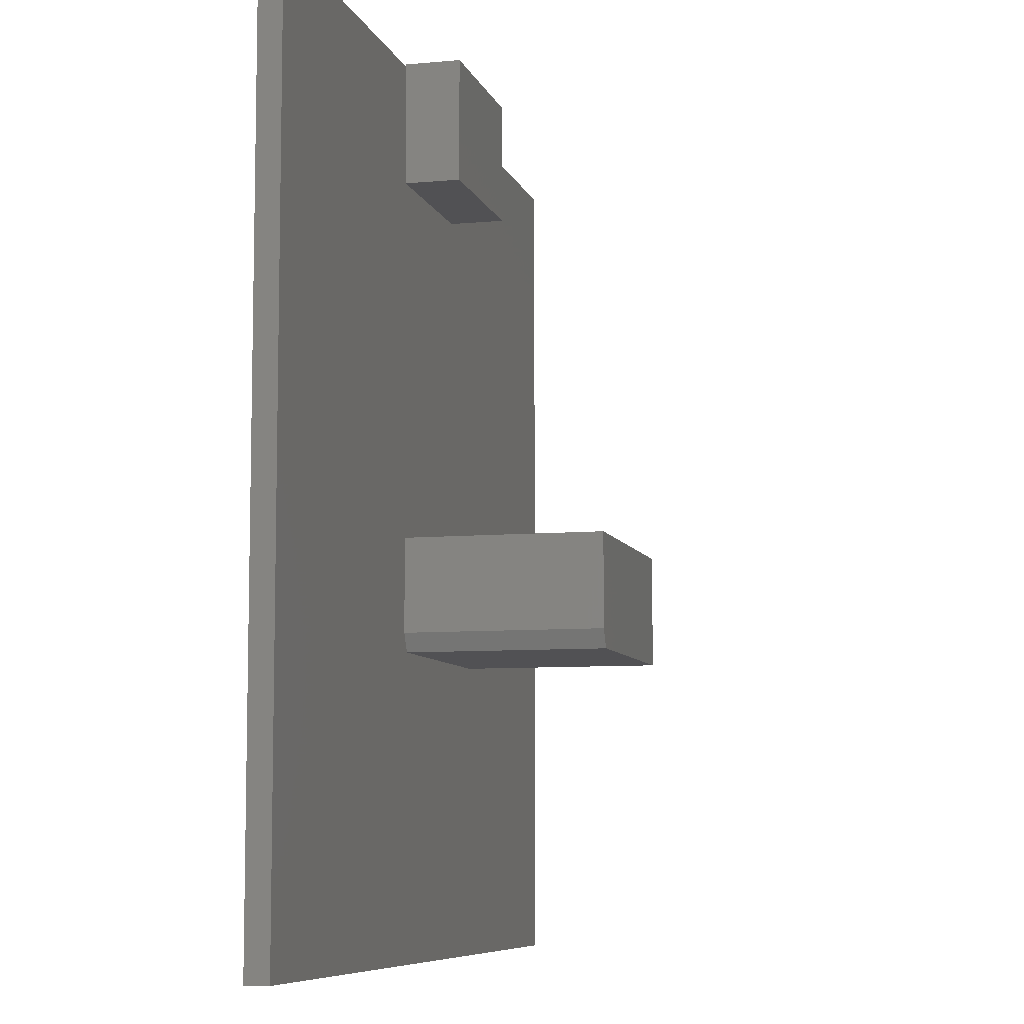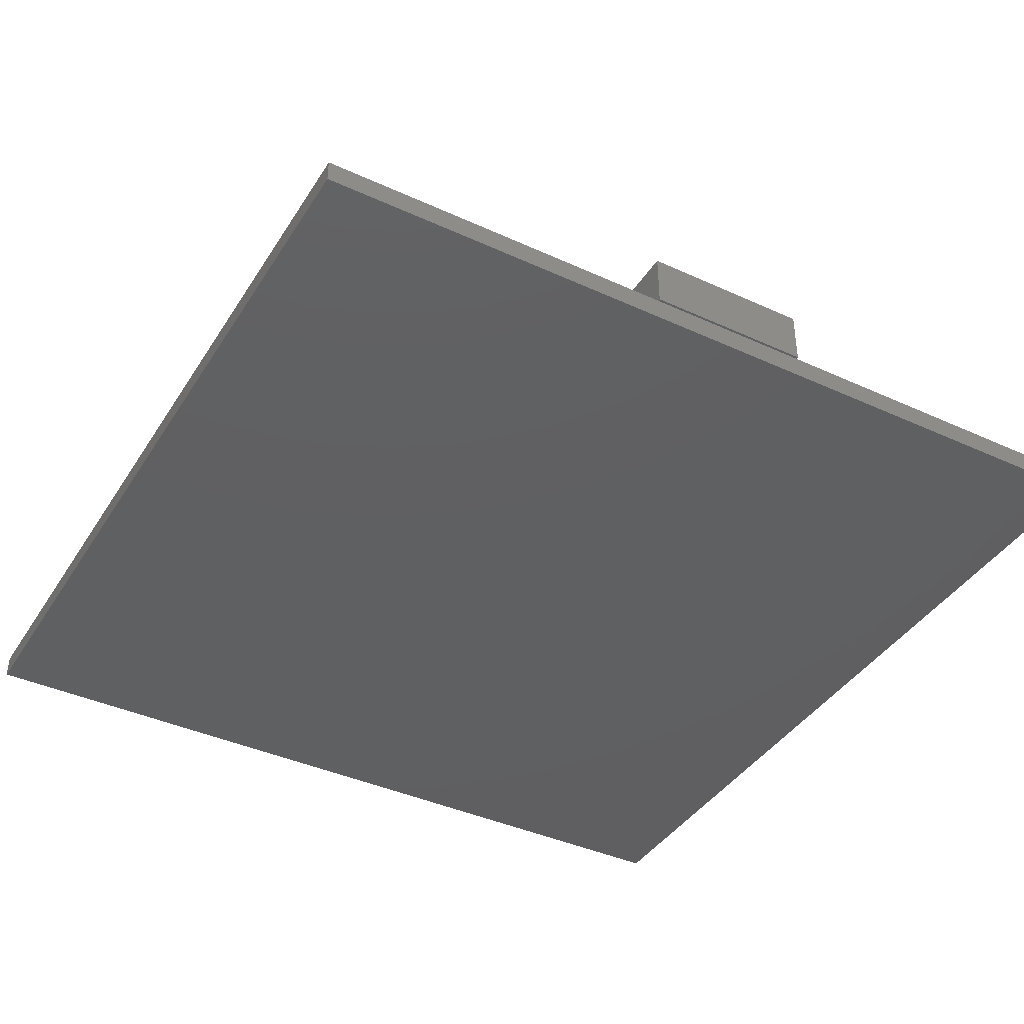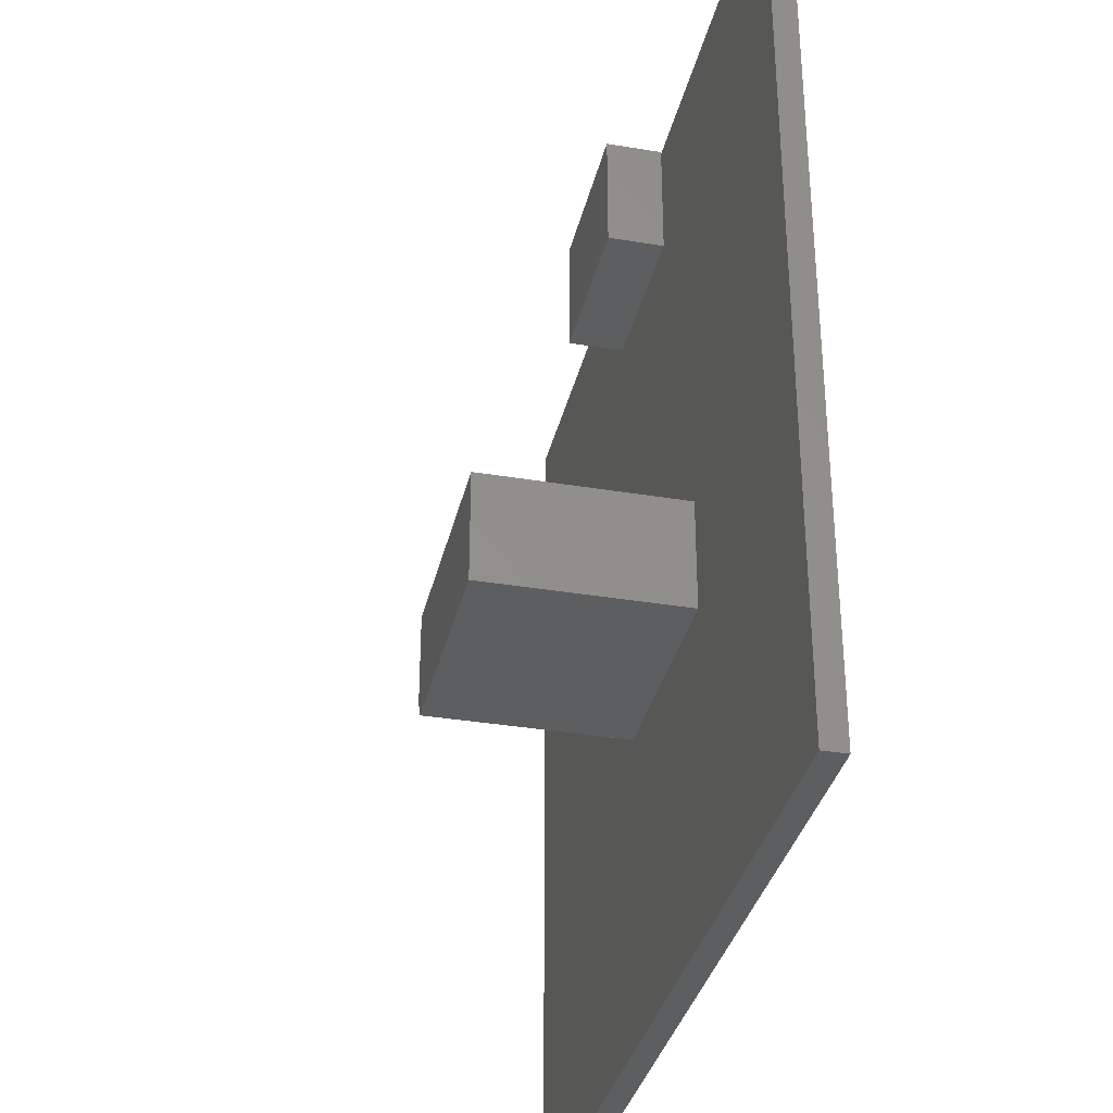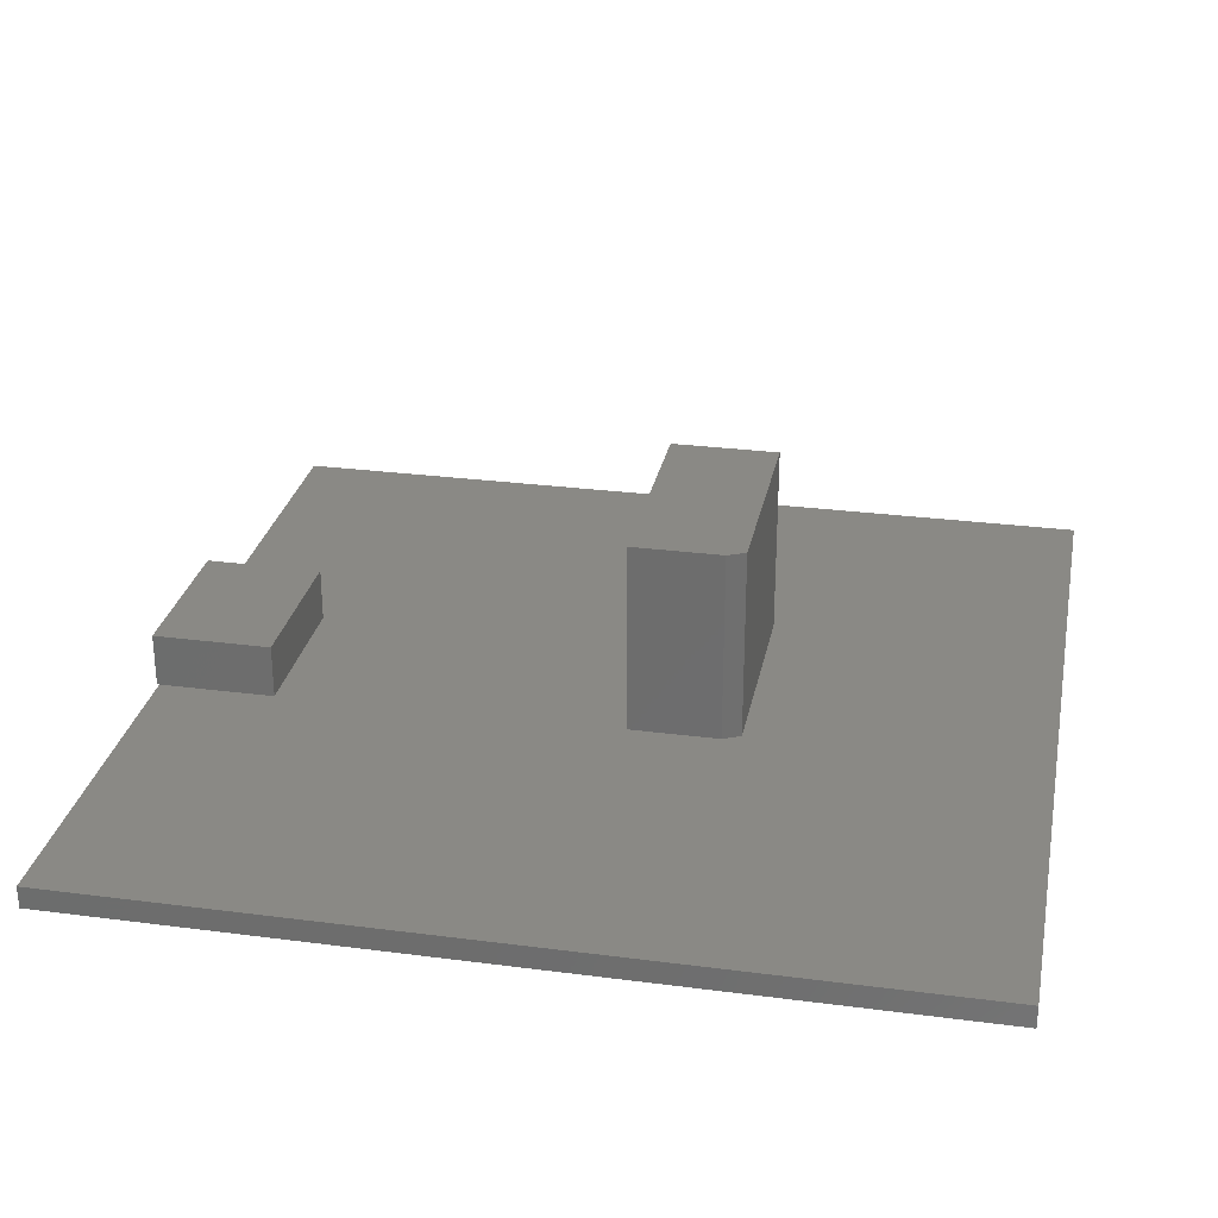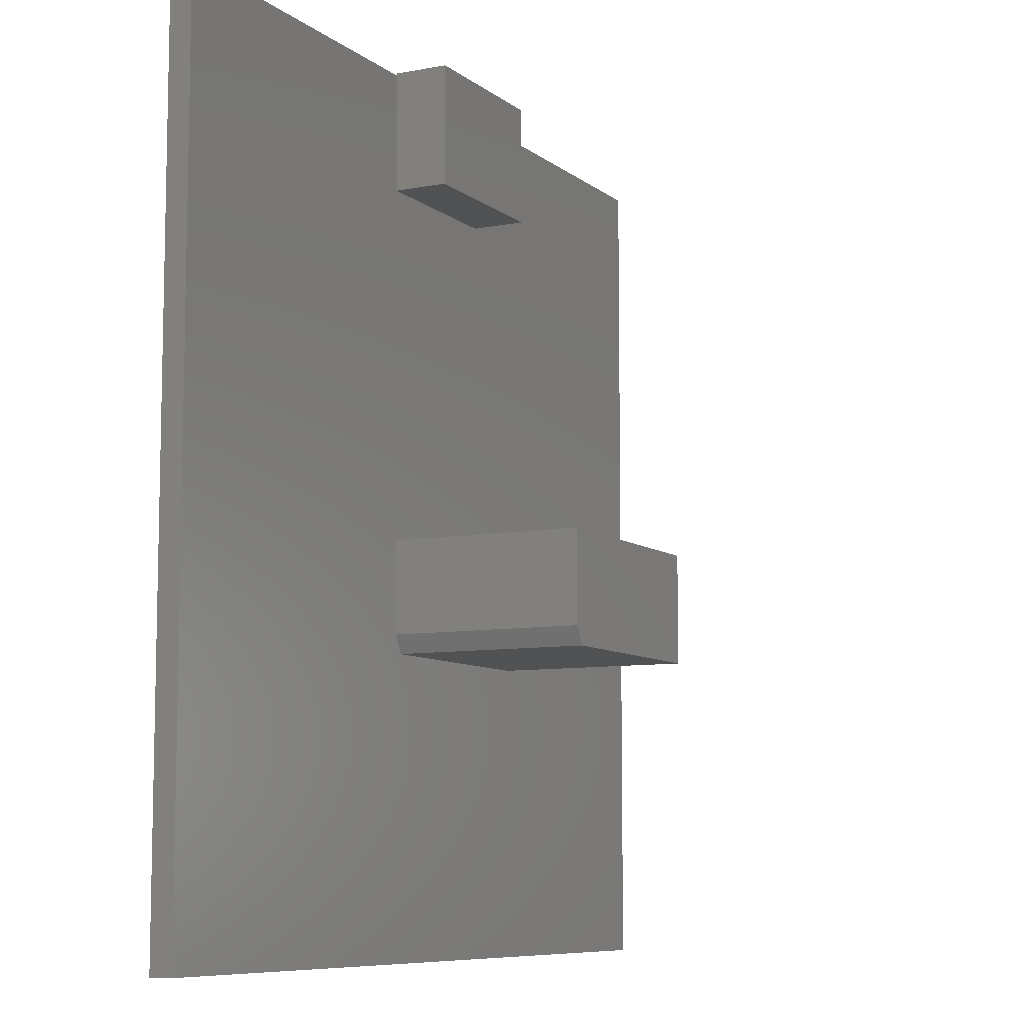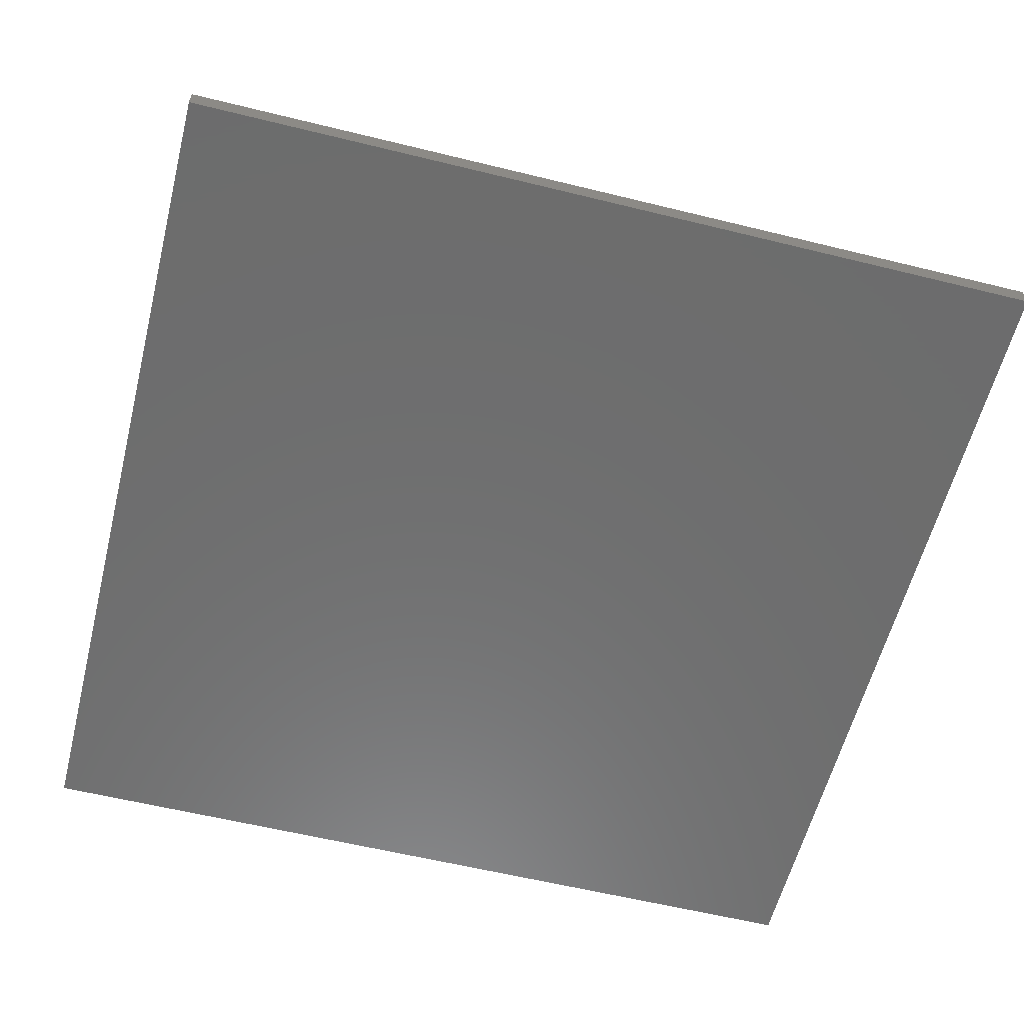
<metadata>
{"format":"stl","ext":"stl","renderer":"f3d","projection":"perspective","resolution":1024,"background":"white","views":[{"elev":-7.8,"azim":-75.4,"up":"+Y"},{"elev":-40.3,"azim":150.6,"up":"+Z"},{"elev":-34.2,"azim":77.2,"up":"+Y"},{"elev":28.3,"azim":-78.9,"up":"+Z"},{"elev":-8.4,"azim":-62.4,"up":"+Y"},{"elev":-59.2,"azim":-14.2,"up":"+Z"}]}
</metadata>
<code>
# stl→obj: 28 verts, 52 faces
v -0.1406 0.75 0.03906
v -0.1406 0.7541 0.03906
v 0.1406 0.75 0.03906
v 0.1406 0.7541 0.03906
v -0.75 0.75 0.03906
v -0.75 -0.75 0.03906
v -0.1328 -0.2109 0.03906
v -0.1328 -0.05345 0.03906
v -0.1406 0.5469 0.03906
v 0.1406 0.5469 0.03906
v 0.75 0.75 0.03906
v 0.2656 -0.05345 0.03906
v 0.75 -0.75 0.03906
v 0.2656 -0.2422 0.03906
v -0.1172 -0.2422 0.03906
v 0.75 0.75 0
v -0.75 0.75 0
v -0.1406 0.5469 0.1328
v -0.1406 0.7541 0.1328
v 0.1406 0.5469 0.1328
v 0.1406 0.7541 0.1328
v 0.2656 -0.05345 0.375
v -0.1328 -0.05345 0.375
v 0.2656 -0.2422 0.375
v -0.1328 -0.2109 0.375
v -0.1172 -0.2422 0.375
v -0.75 -0.75 0
v 0.75 -0.75 0
f 1 2 3
f 3 2 4
f 5 6 7
f 5 7 8
f 5 8 9
f 5 9 1
f 3 10 11
f 11 10 12
f 11 12 13
f 13 12 14
f 13 14 6
f 6 14 15
f 6 15 7
f 10 9 12
f 12 9 8
f 16 17 5
f 16 5 1
f 16 1 3
f 16 3 11
f 9 18 1
f 1 18 19
f 1 19 2
f 20 10 21
f 21 10 3
f 21 3 4
f 18 9 20
f 20 9 10
f 18 20 19
f 19 20 21
f 21 4 19
f 19 4 2
f 22 23 24
f 24 23 25
f 24 25 26
f 8 7 23
f 23 7 25
f 26 15 24
f 24 15 14
f 25 7 26
f 26 7 15
f 22 12 23
f 23 12 8
f 14 12 24
f 24 12 22
f 27 17 28
f 28 17 16
f 5 17 6
f 6 17 27
f 13 28 11
f 11 28 16
f 6 27 13
f 13 27 28

</code>
